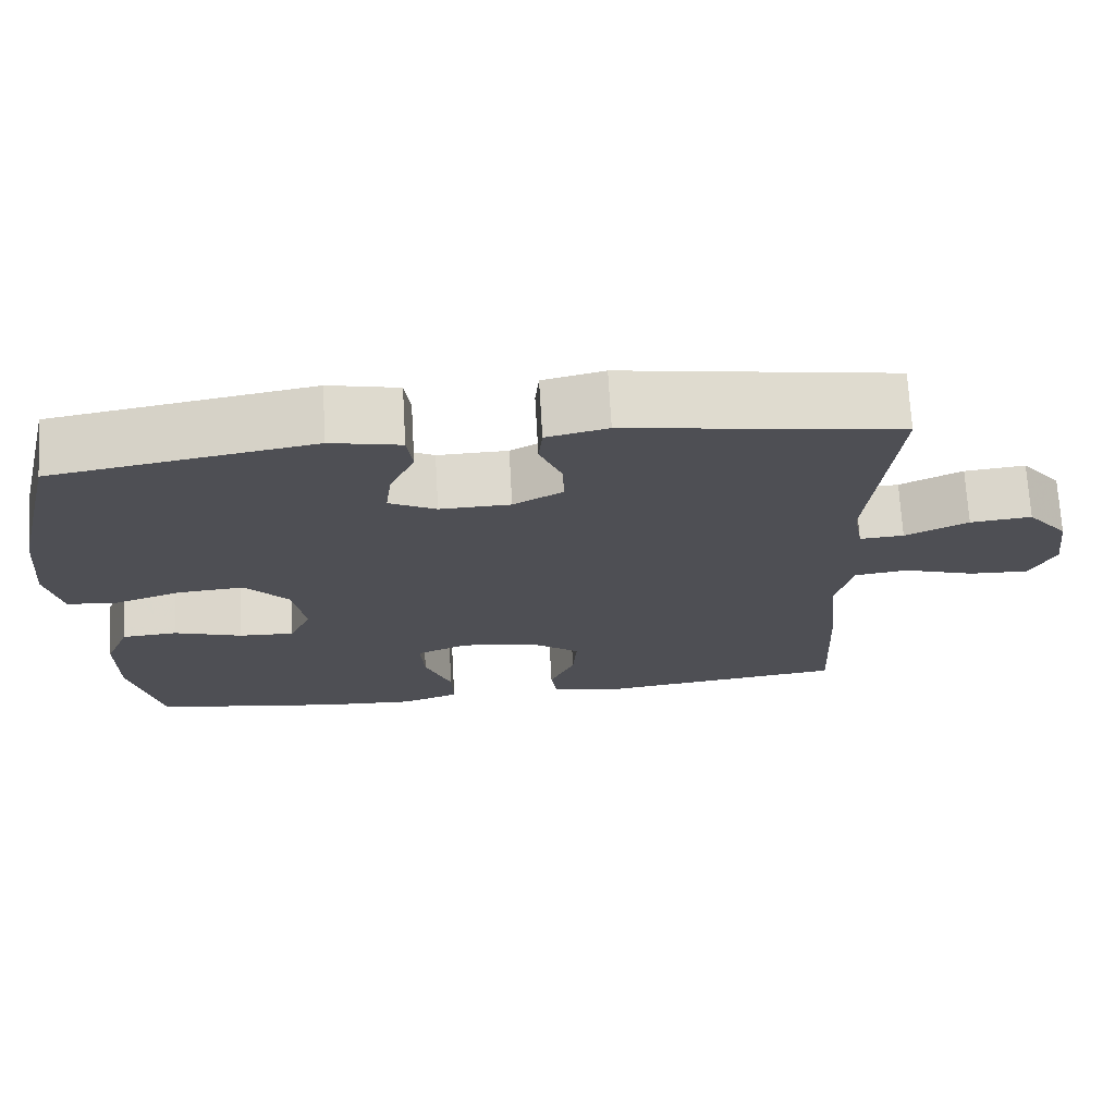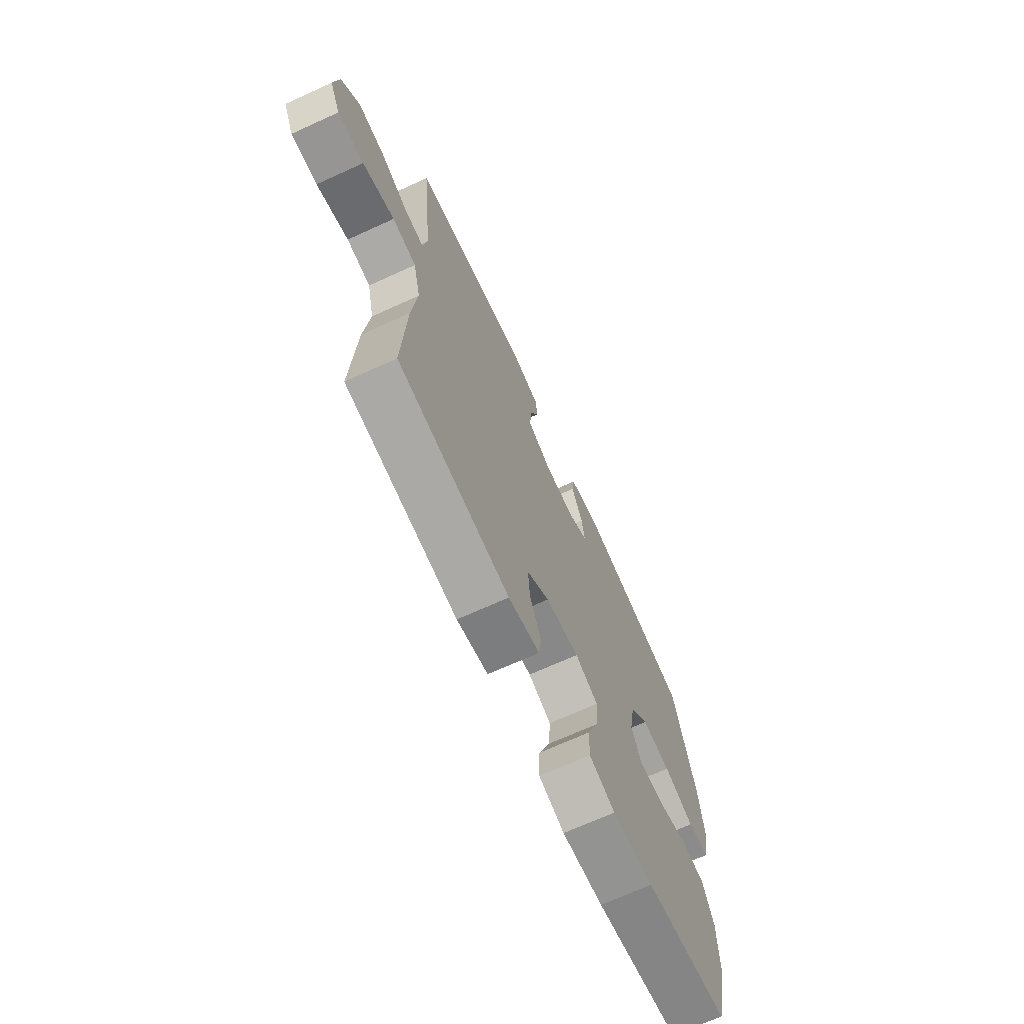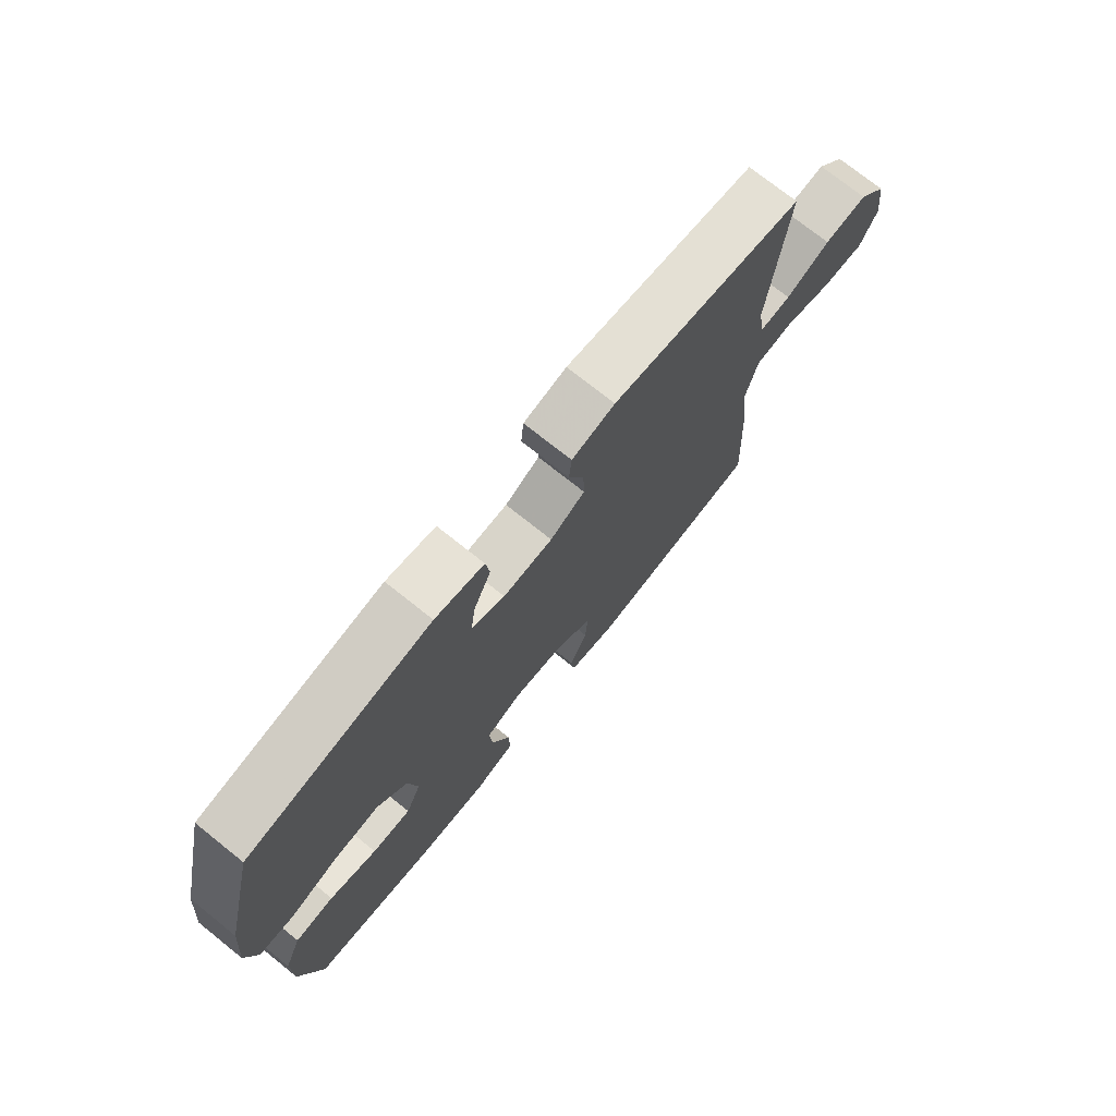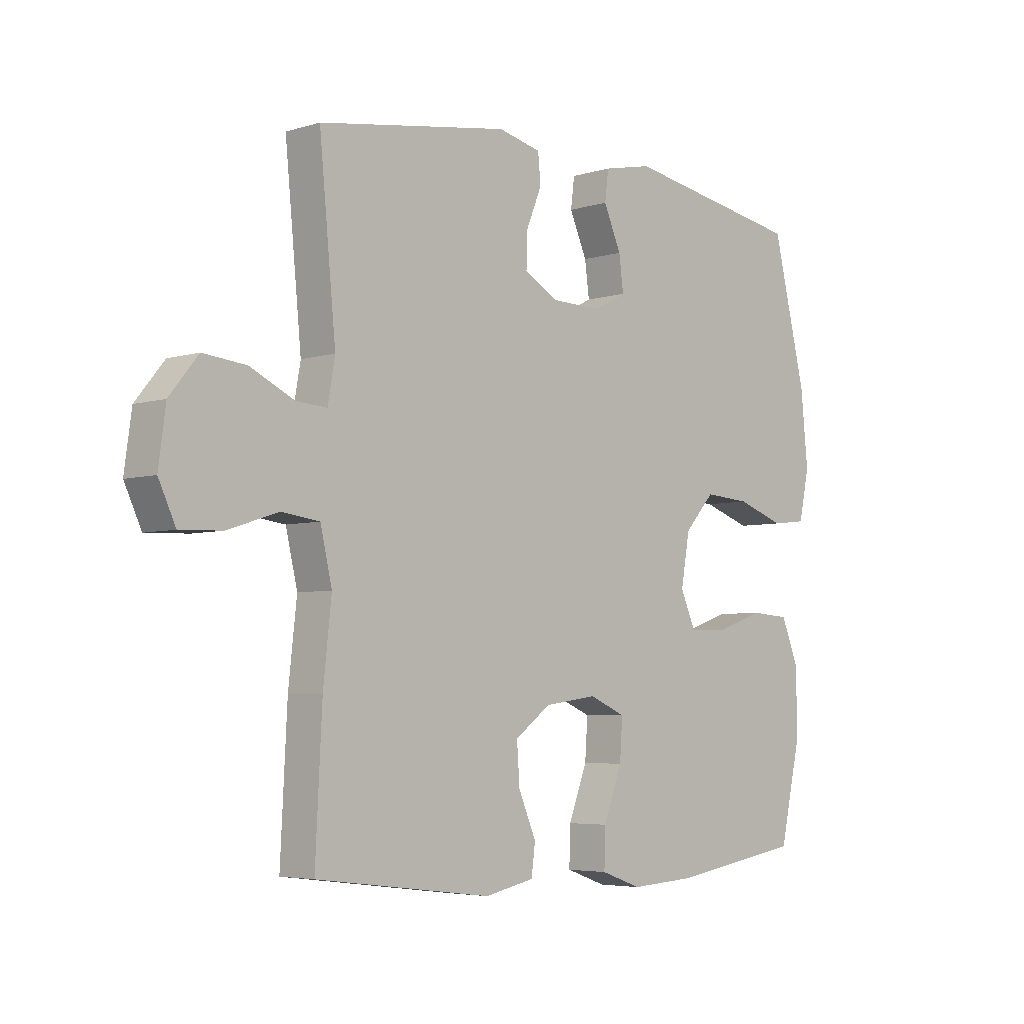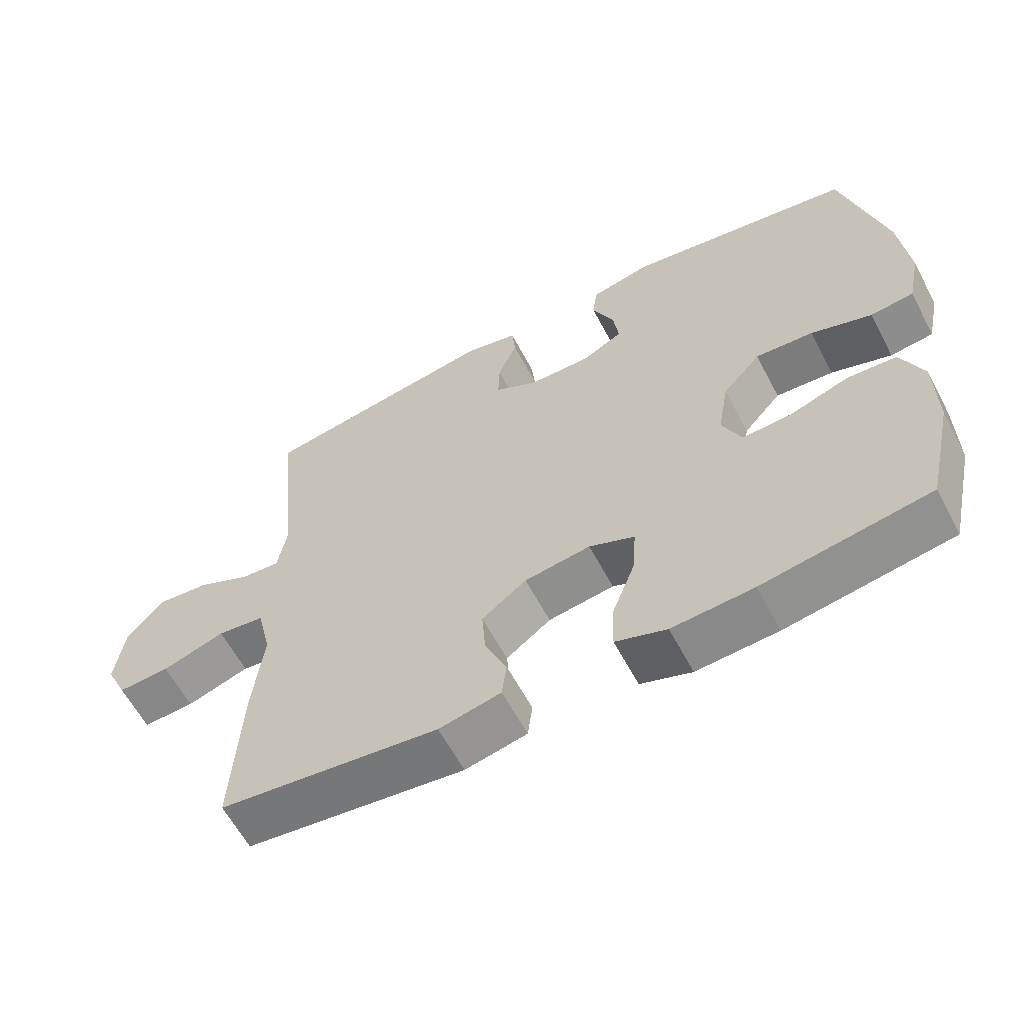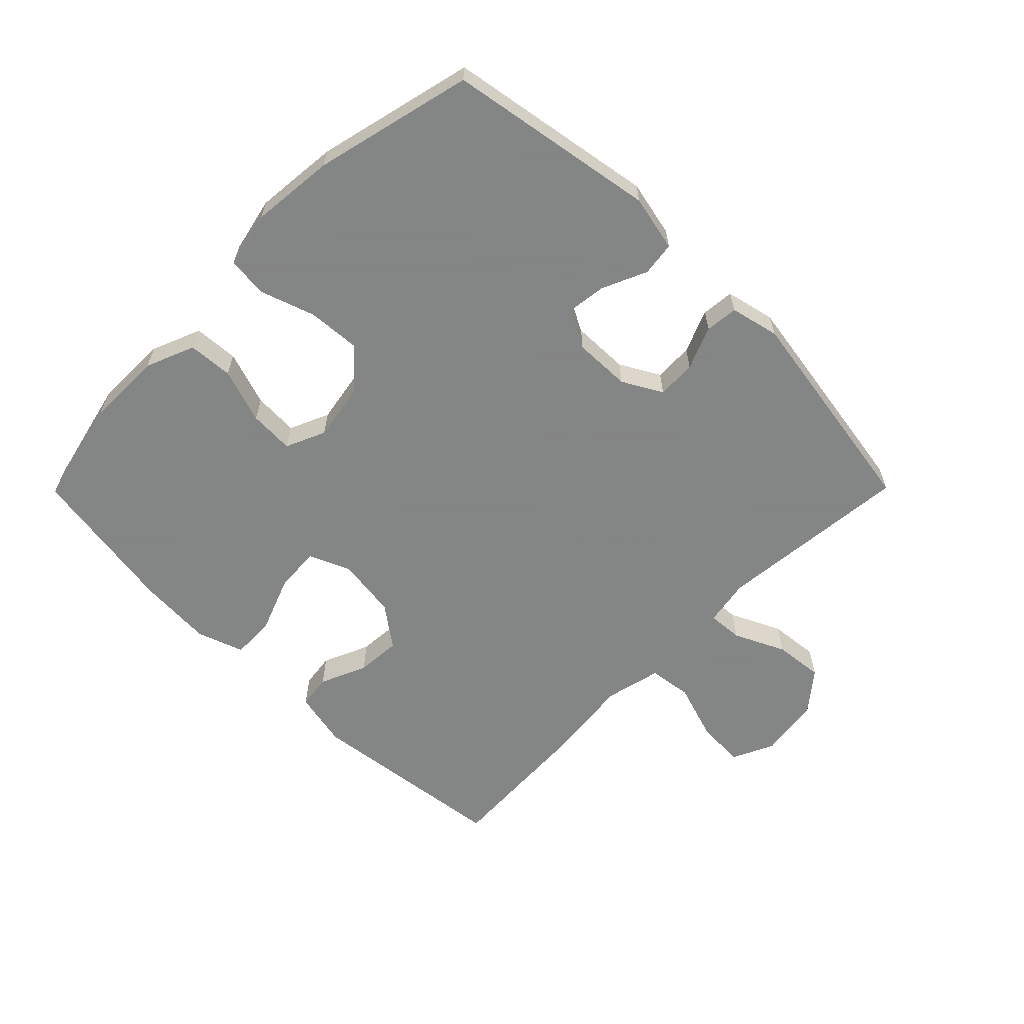
<metadata>
{"format":"obj","ext":"obj","renderer":"f3d","projection":"perspective","resolution":1024,"background":"white","views":[{"elev":71.4,"azim":-3.3,"up":"+Z"},{"elev":-69.5,"azim":114.5,"up":"+Z"},{"elev":74.1,"azim":-51.4,"up":"+Z"},{"elev":-4.9,"azim":133.9,"up":"+Z"},{"elev":-61.2,"azim":-152.1,"up":"+Z"},{"elev":-61.6,"azim":-44.7,"up":"+Y"}]}
</metadata>
<code>
v 0.5 0.07 -0.5
v 0.18 0.07 -0.54
v 0.09 0.07 -0.521
v 0.083 0.07 -0.467
v 0.115 0.07 -0.393
v 0.12 0.07 -0.322
v 0.055 0.07 -0.274
v -0.041 0.07 -0.261
v -0.107 0.07 -0.289
v -0.102 0.07 -0.361
v -0.068 0.07 -0.45
v -0.066 0.07 -0.519
v -0.14 0.07 -0.545
v -0.258 0.07 -0.538
v -0.5 0.07 -0.5
v -0.539 0.07 -0.329
v -0.538 0.07 -0.209
v -0.506 0.07 -0.131
v -0.435 0.07 -0.126
v -0.348 0.07 -0.155
v -0.277 0.07 -0.158
v -0.249 0.07 -0.095
v -0.265 0.07 -0.004
v -0.32 0.07 0.057
v -0.404 0.07 0.051
v -0.492 0.07 0.021
v -0.555 0.07 0.028
v -0.574 0.07 0.116
v -0.561 0.07 0.249
v -0.5 0.07 0.5
v -0.169 0.07 0.556
v -0.08 0.07 0.537
v -0.073 0.07 0.483
v -0.105 0.07 0.411
v -0.113 0.07 0.349
v -0.053 0.07 0.318
v 0.037 0.07 0.32
v 0.1 0.07 0.355
v 0.098 0.07 0.417
v 0.07 0.07 0.485
v 0.075 0.07 0.537
v 0.153 0.07 0.555
v 0.5 0.07 0.5
v 0.47 0.07 0.192
v 0.483 0.07 0.118
v 0.539 0.07 0.122
v 0.619 0.07 0.16
v 0.697 0.07 0.168
v 0.749 0.07 0.104
v 0.762 0.07 0.008
v 0.731 0.07 -0.058
v 0.655 0.07 -0.055
v 0.563 0.07 -0.025
v 0.494 0.07 -0.034
v 0.473 0.07 -0.124
v 0.488 0.07 -0.26
v 0.5 0 -0.5
v 0.18 0 -0.54
v 0.09 0 -0.521
v 0.083 0 -0.467
v 0.115 0 -0.393
v 0.12 0 -0.322
v 0.055 0 -0.274
v -0.041 0 -0.261
v -0.107 0 -0.289
v -0.102 0 -0.361
v -0.068 0 -0.45
v -0.066 0 -0.519
v -0.14 0 -0.545
v -0.258 0 -0.538
v -0.5 0 -0.5
v -0.539 0 -0.329
v -0.538 0 -0.209
v -0.506 0 -0.131
v -0.435 0 -0.126
v -0.348 0 -0.155
v -0.277 0 -0.158
v -0.249 0 -0.095
v -0.265 0 -0.004
v -0.32 0 0.057
v -0.404 0 0.051
v -0.492 0 0.021
v -0.555 0 0.028
v -0.574 0 0.116
v -0.561 0 0.249
v -0.5 0 0.5
v -0.169 0 0.556
v -0.08 0 0.537
v -0.073 0 0.483
v -0.105 0 0.411
v -0.113 0 0.349
v -0.053 0 0.318
v 0.037 0 0.32
v 0.1 0 0.355
v 0.098 0 0.417
v 0.07 0 0.485
v 0.075 0 0.537
v 0.153 0 0.555
v 0.5 0 0.5
v 0.47 0 0.192
v 0.483 0 0.118
v 0.539 0 0.122
v 0.619 0 0.16
v 0.697 0 0.168
v 0.749 0 0.104
v 0.762 0 0.008
v 0.731 0 -0.058
v 0.655 0 -0.055
v 0.563 0 -0.025
v 0.494 0 -0.034
v 0.473 0 -0.124
v 0.488 0 -0.26
f 3 4 5
f 2 3 5
f 1 2 5
f 56 1 5
f 55 56 5
f 54 55 5 6
f 51 52 53
f 50 51 53
f 49 50 53
f 48 49 53
f 47 48 53
f 46 47 53
f 45 46 53 54
f 54 6 7
f 45 54 7
f 44 45 7
f 42 43 44
f 41 42 44
f 40 41 44
f 39 40 44
f 38 39 44
f 44 7 8
f 38 44 8
f 37 38 8
f 32 33 34
f 31 32 34
f 30 31 34
f 29 30 34
f 28 29 34
f 27 28 34
f 26 27 34
f 25 26 34
f 24 25 34 35
f 23 24 35 36
f 18 19 20
f 17 18 20
f 16 17 20
f 15 16 20
f 14 15 20
f 13 14 20
f 12 13 20
f 11 12 20
f 10 11 20
f 9 10 20 21
f 37 8 9
f 36 37 9
f 23 36 9
f 22 23 9
f 9 21 22
f 61 60 59
f 61 59 58
f 61 58 57
f 61 57 112
f 61 112 111
f 62 61 111 110
f 109 108 107
f 109 107 106
f 109 106 105
f 109 105 104
f 109 104 103
f 109 103 102
f 110 109 102 101
f 63 62 110
f 63 110 101
f 63 101 100
f 100 99 98
f 100 98 97
f 100 97 96
f 100 96 95
f 100 95 94
f 64 63 100
f 64 100 94
f 64 94 93
f 90 89 88
f 90 88 87
f 90 87 86
f 90 86 85
f 90 85 84
f 90 84 83
f 90 83 82
f 90 82 81
f 91 90 81 80
f 92 91 80 79
f 76 75 74
f 76 74 73
f 76 73 72
f 76 72 71
f 76 71 70
f 76 70 69
f 76 69 68
f 76 68 67
f 76 67 66
f 77 76 66 65
f 65 64 93
f 65 93 92
f 65 92 79
f 65 79 78
f 78 77 65
f 1 57 58 2
f 2 58 59 3
f 3 59 60 4
f 4 60 61 5
f 5 61 62 6
f 6 62 63 7
f 7 63 64 8
f 8 64 65 9
f 9 65 66 10
f 10 66 67 11
f 11 67 68 12
f 12 68 69 13
f 13 69 70 14
f 14 70 71 15
f 15 71 72 16
f 16 72 73 17
f 17 73 74 18
f 18 74 75 19
f 19 75 76 20
f 20 76 77 21
f 21 77 78 22
f 22 78 79 23
f 23 79 80 24
f 24 80 81 25
f 25 81 82 26
f 26 82 83 27
f 27 83 84 28
f 28 84 85 29
f 29 85 86 30
f 30 86 87 31
f 31 87 88 32
f 32 88 89 33
f 33 89 90 34
f 34 90 91 35
f 35 91 92 36
f 36 92 93 37
f 37 93 94 38
f 38 94 95 39
f 39 95 96 40
f 40 96 97 41
f 41 97 98 42
f 42 98 99 43
f 43 99 100 44
f 44 100 101 45
f 45 101 102 46
f 46 102 103 47
f 47 103 104 48
f 48 104 105 49
f 49 105 106 50
f 50 106 107 51
f 51 107 108 52
f 52 108 109 53
f 53 109 110 54
f 54 110 111 55
f 55 111 112 56
f 56 112 57 1

</code>
